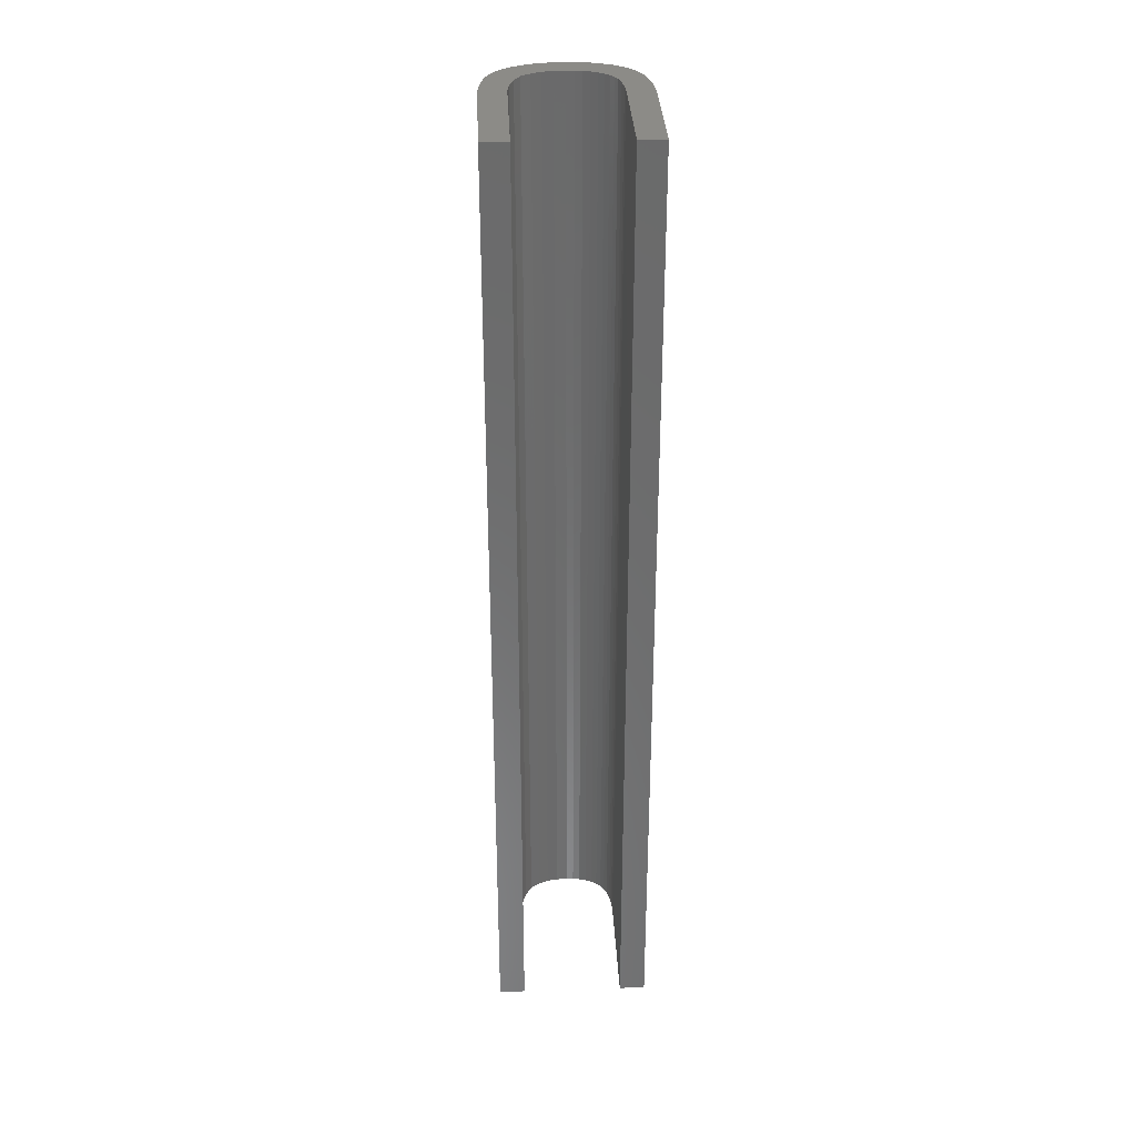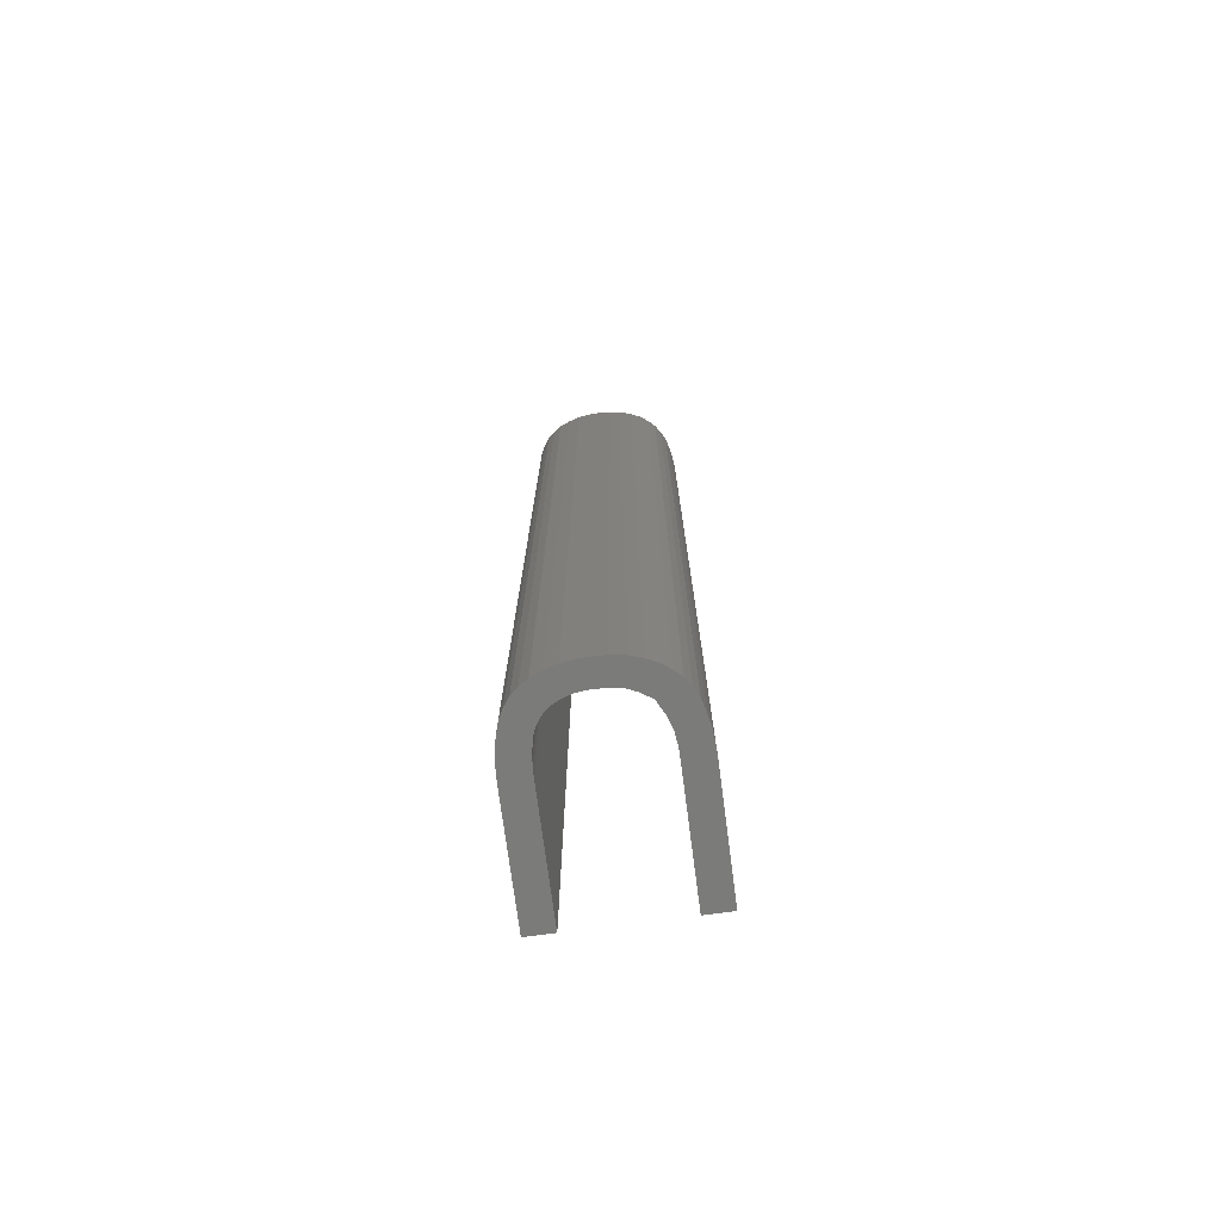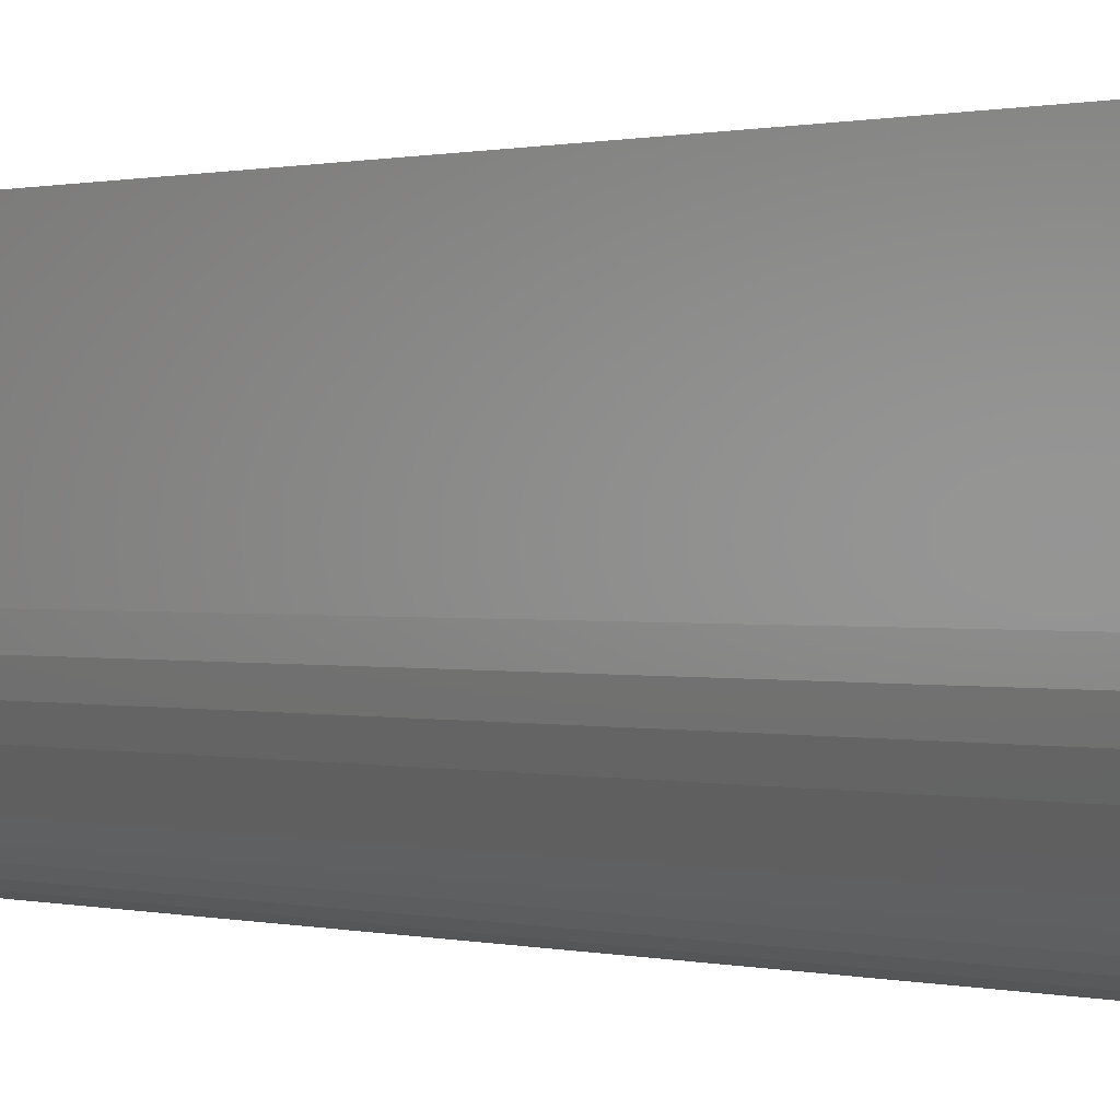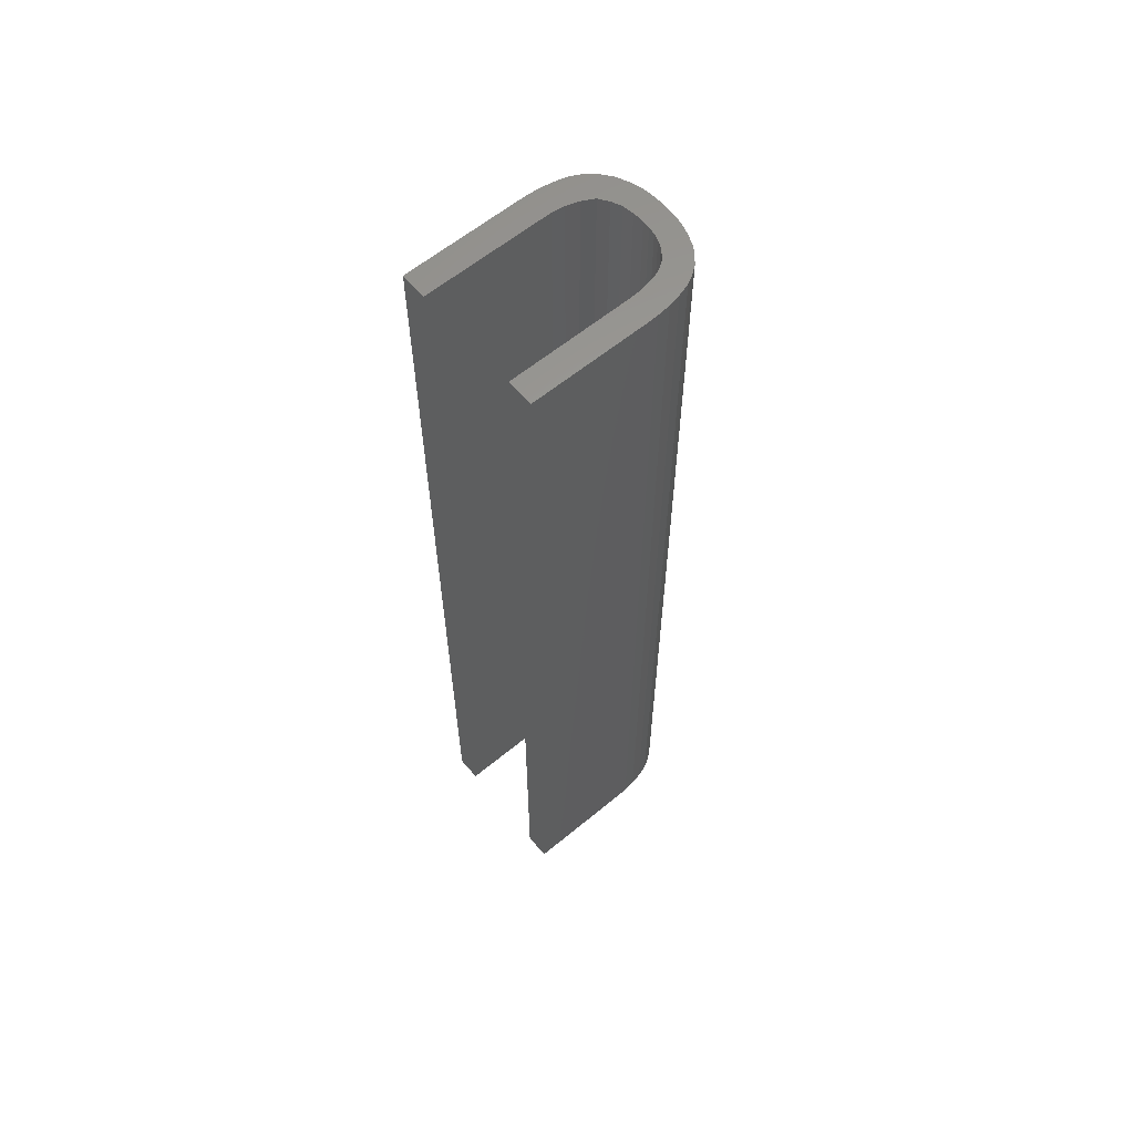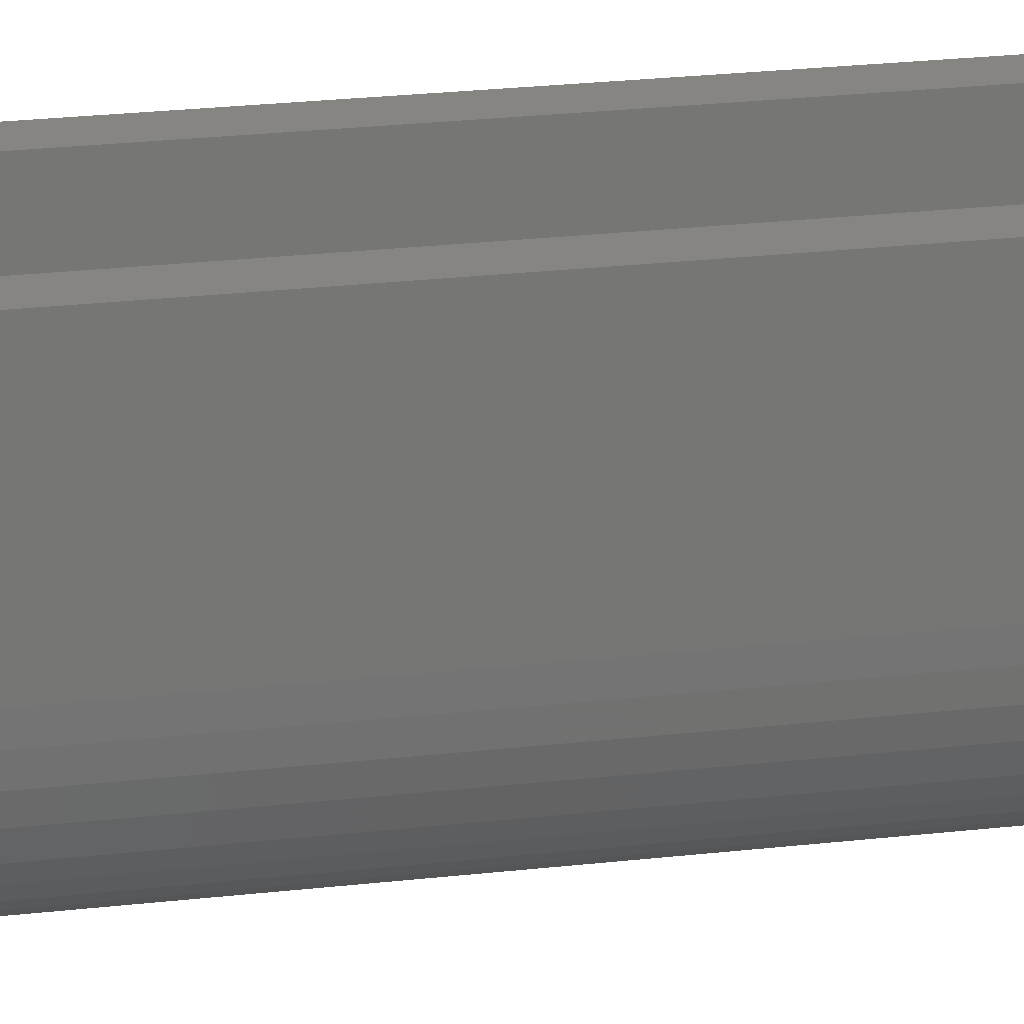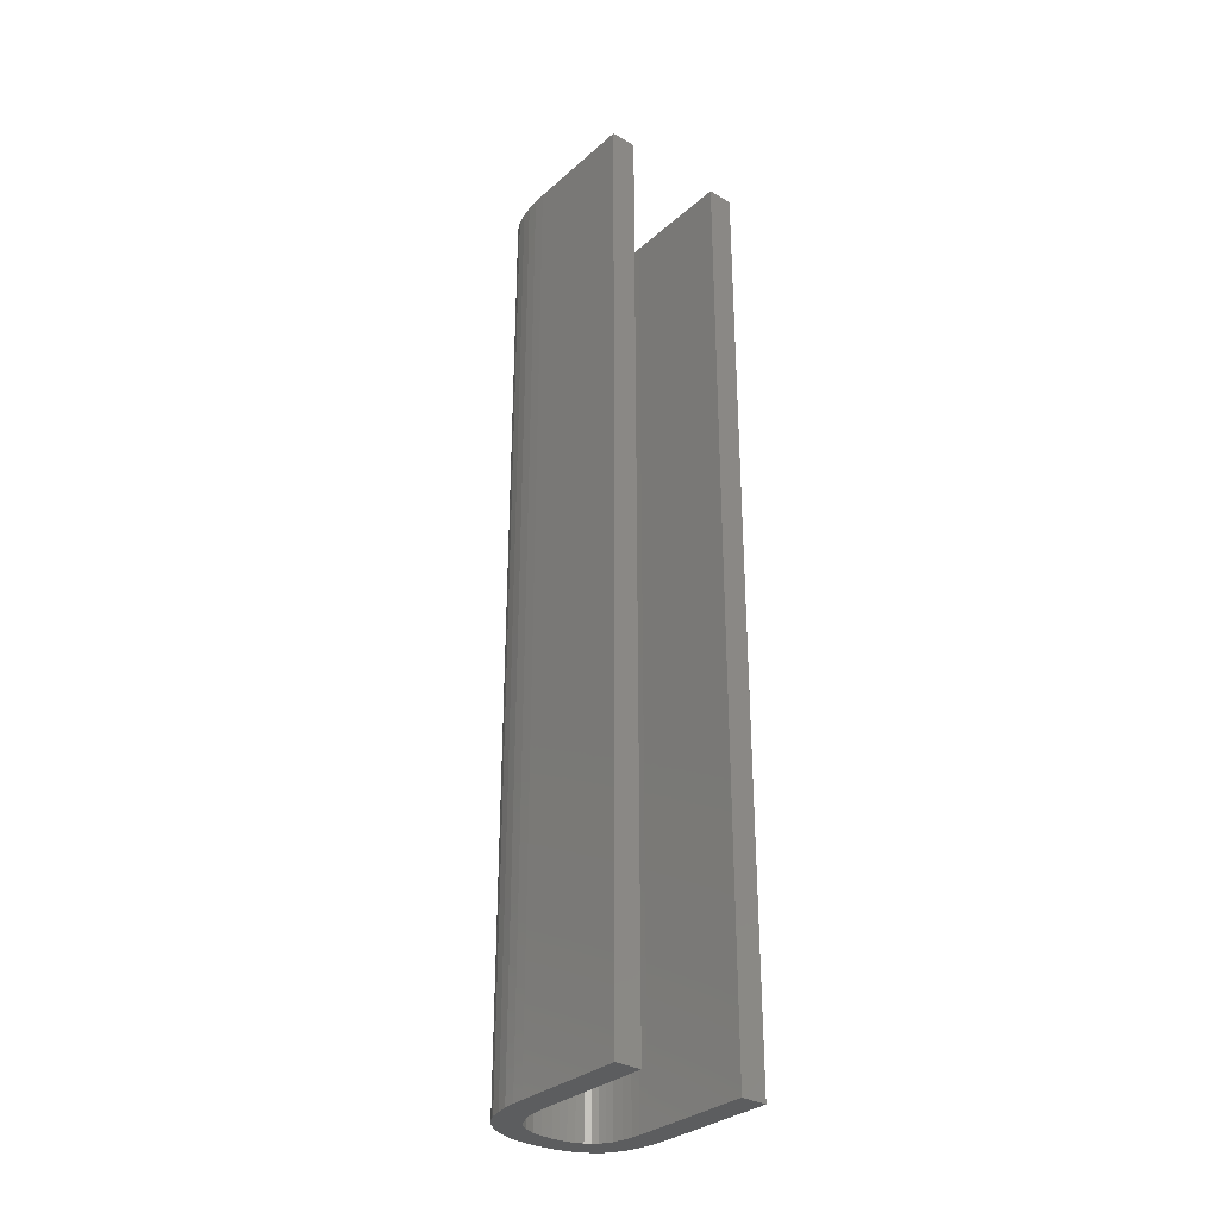
<metadata>
{"format":"stl","ext":"stl","renderer":"f3d","projection":"perspective","resolution":1024,"background":"white","views":[{"elev":32.7,"azim":177.4,"up":"+Z"},{"elev":-74.5,"azim":7.5,"up":"+Z"},{"elev":0.3,"azim":-32.5,"up":"+Y"},{"elev":61.2,"azim":-130.0,"up":"+Z"},{"elev":21.8,"azim":-101.9,"up":"+Y"},{"elev":-31.7,"azim":140.5,"up":"+Z"}]}
</metadata>
<code>
# stl→obj: 190 verts, 376 faces
v 0.06162 0.02276 0.028
v 0.06162 0.02276 0.02333
v 0.06152 0.02259 0.028
v 0.06162 0.02276 0.01867
v 0.06152 0.02259 0.014
v 0.06162 0.02276 0.014
v 0.06168 0.02294 0.01867
v 0.06168 0.02294 0.014
v 0.0617 0.02313 0.01867
v 0.0617 0.02313 0.014
v 0.0617 0.02333 0.014
v 0.0617 0.02313 0.02333
v 0.0617 0.02333 0.028
v 0.0617 0.02313 0.028
v 0.06168 0.02294 0.02333
v 0.06168 0.02294 0.028
v 0.06109 0.0224 0.028
v 0.06109 0.0224 0.02333
v 0.06092 0.0224 0.028
v 0.06109 0.0224 0.01867
v 0.06092 0.0224 0.014
v 0.06109 0.0224 0.014
v 0.06124 0.02243 0.01867
v 0.06124 0.02243 0.014
v 0.06139 0.0225 0.01867
v 0.06139 0.0225 0.014
v 0.06139 0.0225 0.02333
v 0.06139 0.0225 0.028
v 0.06124 0.02243 0.02333
v 0.06124 0.02243 0.028
v 0.0606 0.02245 0.028
v 0.0606 0.02245 0.0252
v 0.0605 0.02249 0.028
v 0.0606 0.02245 0.0224
v 0.0606 0.02245 0.0196
v 0.0607 0.02242 0.0224
v 0.0607 0.02242 0.0196
v 0.06081 0.0224 0.0224
v 0.06081 0.0224 0.0196
v 0.06081 0.0224 0.0168
v 0.06081 0.0224 0.014
v 0.0607 0.02242 0.014
v 0.0607 0.02242 0.028
v 0.0607 0.02242 0.0252
v 0.06081 0.0224 0.028
v 0.06081 0.0224 0.0252
v 0.0607 0.02242 0.0168
v 0.0606 0.02245 0.014
v 0.0606 0.02245 0.0168
v 0.0605 0.02249 0.014
v 0.0603 0.02269 0.028
v 0.0603 0.02269 0.02567
v 0.06026 0.02277 0.028
v 0.0603 0.02269 0.02333
v 0.0603 0.02269 0.021
v 0.06036 0.02261 0.02333
v 0.06036 0.02261 0.021
v 0.06042 0.02255 0.02333
v 0.06042 0.02255 0.021
v 0.06036 0.02261 0.028
v 0.06036 0.02261 0.02567
v 0.06042 0.02255 0.028
v 0.06042 0.02255 0.02567
v 0.06042 0.02255 0.014
v 0.06042 0.02255 0.01633
v 0.06042 0.02255 0.01867
v 0.06036 0.02261 0.01867
v 0.0603 0.02269 0.01867
v 0.06026 0.02277 0.014
v 0.06036 0.02261 0.014
v 0.06036 0.02261 0.01633
v 0.0603 0.02269 0.014
v 0.0603 0.02269 0.01633
v 0.06019 0.02319 0.028
v 0.06019 0.02319 0.0245
v 0.06019 0.02333 0.028
v 0.06019 0.02319 0.021
v 0.06019 0.02333 0.014
v 0.06019 0.02319 0.0175
v 0.06019 0.02319 0.014
v 0.0602 0.02304 0.0175
v 0.0602 0.02304 0.014
v 0.06023 0.02291 0.0175
v 0.06023 0.02291 0.014
v 0.06023 0.02291 0.021
v 0.06023 0.02291 0.0245
v 0.06023 0.02291 0.028
v 0.0602 0.02304 0.0245
v 0.0602 0.02304 0.028
v 0.0602 0.02304 0.021
v 0.06019 0.025 0.028
v 0.06019 0.025 0.014
v 0.05981 0.025 0.028
v 0.05981 0.025 0.014
v 0.05981 0.02332 0.028
v 0.05981 0.02332 0.014
v 0.05986 0.02278 0.028
v 0.05986 0.02278 0.02333
v 0.05992 0.0226 0.028
v 0.05986 0.02278 0.01867
v 0.05992 0.0226 0.014
v 0.05986 0.02278 0.014
v 0.05983 0.02296 0.01867
v 0.05983 0.02296 0.014
v 0.05981 0.02314 0.01867
v 0.05981 0.02314 0.014
v 0.05981 0.02314 0.02333
v 0.05981 0.02314 0.028
v 0.05983 0.02296 0.02333
v 0.05983 0.02296 0.028
v 0.06017 0.02227 0.028
v 0.06017 0.02227 0.0245
v 0.06029 0.02219 0.028
v 0.06017 0.02227 0.021
v 0.06029 0.02219 0.014
v 0.06017 0.02227 0.0175
v 0.06017 0.02227 0.014
v 0.06007 0.02236 0.0175
v 0.06007 0.02236 0.014
v 0.05998 0.02247 0.0175
v 0.05998 0.02247 0.014
v 0.05998 0.02247 0.021
v 0.05998 0.02247 0.0245
v 0.05998 0.02247 0.028
v 0.06007 0.02236 0.0245
v 0.06007 0.02236 0.028
v 0.06007 0.02236 0.021
v 0.06078 0.02206 0.028
v 0.06078 0.02206 0.02333
v 0.06095 0.02205 0.028
v 0.06078 0.02206 0.01867
v 0.06095 0.02205 0.014
v 0.06078 0.02206 0.014
v 0.06061 0.02208 0.01867
v 0.06061 0.02208 0.014
v 0.06045 0.02213 0.01867
v 0.06045 0.02213 0.014
v 0.06045 0.02213 0.02333
v 0.06045 0.02213 0.028
v 0.06061 0.02208 0.02333
v 0.06061 0.02208 0.028
v 0.06147 0.02214 0.028
v 0.06147 0.02214 0.02333
v 0.06163 0.02221 0.028
v 0.06147 0.02214 0.01867
v 0.06163 0.02221 0.014
v 0.06147 0.02214 0.014
v 0.0613 0.02208 0.01867
v 0.0613 0.02208 0.014
v 0.06113 0.02206 0.01867
v 0.06113 0.02206 0.014
v 0.06113 0.02206 0.02333
v 0.06113 0.02206 0.028
v 0.0613 0.02208 0.02333
v 0.0613 0.02208 0.028
v 0.06192 0.02251 0.028
v 0.06192 0.02251 0.0245
v 0.06199 0.02263 0.028
v 0.06192 0.02251 0.021
v 0.06199 0.02263 0.014
v 0.06192 0.02251 0.0175
v 0.06192 0.02251 0.014
v 0.06184 0.02239 0.0175
v 0.06184 0.02239 0.014
v 0.06174 0.0223 0.0175
v 0.06174 0.0223 0.014
v 0.06174 0.0223 0.021
v 0.06174 0.0223 0.0245
v 0.06174 0.0223 0.028
v 0.06184 0.02239 0.0245
v 0.06184 0.02239 0.028
v 0.06184 0.02239 0.021
v 0.06208 0.02315 0.028
v 0.06208 0.02315 0.02333
v 0.06209 0.02332 0.028
v 0.06208 0.02315 0.01867
v 0.06209 0.02332 0.014
v 0.06208 0.02315 0.014
v 0.06207 0.02297 0.01867
v 0.06207 0.02297 0.014
v 0.06203 0.0228 0.01867
v 0.06203 0.0228 0.014
v 0.06203 0.0228 0.02333
v 0.06203 0.0228 0.028
v 0.06207 0.02297 0.02333
v 0.06207 0.02297 0.028
v 0.06209 0.025 0.028
v 0.06209 0.025 0.014
v 0.0617 0.025 0.028
v 0.0617 0.025 0.014
f 1 2 3
f 3 2 4
f 3 4 5
f 5 4 6
f 6 4 7
f 6 7 8
f 8 7 9
f 8 9 10
f 10 9 11
f 11 9 12
f 11 12 13
f 13 12 14
f 14 12 15
f 14 15 16
f 16 15 2
f 16 2 1
f 4 2 15
f 9 7 12
f 12 7 15
f 7 4 15
f 17 18 19
f 19 18 20
f 19 20 21
f 21 20 22
f 22 20 23
f 22 23 24
f 24 23 25
f 24 25 26
f 26 25 5
f 5 25 27
f 5 27 3
f 3 27 28
f 28 27 29
f 28 29 30
f 30 29 18
f 30 18 17
f 20 18 29
f 25 23 27
f 27 23 29
f 23 20 29
f 31 32 33
f 33 32 34
f 33 34 35
f 35 34 36
f 35 36 37
f 37 36 38
f 37 38 39
f 39 38 21
f 39 21 40
f 40 21 41
f 40 41 42
f 31 43 32
f 32 43 44
f 32 44 34
f 34 44 36
f 43 45 44
f 44 45 46
f 44 46 36
f 36 46 38
f 45 19 46
f 46 19 38
f 19 21 38
f 40 42 47
f 47 42 48
f 47 48 49
f 49 48 50
f 49 50 35
f 35 50 33
f 39 40 47
f 35 37 49
f 49 37 47
f 37 39 47
f 51 52 53
f 53 52 54
f 53 54 55
f 55 54 56
f 55 56 57
f 57 56 58
f 57 58 59
f 59 58 33
f 59 33 50
f 51 60 52
f 52 60 61
f 52 61 54
f 54 61 56
f 60 62 61
f 61 62 63
f 61 63 56
f 56 63 58
f 62 33 63
f 63 33 58
f 64 65 50
f 50 65 66
f 50 66 59
f 59 66 67
f 59 67 57
f 57 67 68
f 57 68 55
f 55 68 69
f 55 69 53
f 64 70 65
f 65 70 71
f 65 71 66
f 66 71 67
f 70 72 71
f 71 72 73
f 71 73 67
f 67 73 68
f 72 69 73
f 73 69 68
f 74 75 76
f 76 75 77
f 76 77 78
f 78 77 79
f 78 79 80
f 80 79 81
f 80 81 82
f 82 81 83
f 82 83 84
f 84 83 69
f 69 83 85
f 69 85 53
f 53 85 86
f 53 86 87
f 87 86 88
f 87 88 89
f 89 88 75
f 89 75 74
f 77 75 88
f 88 86 90
f 90 86 85
f 90 85 81
f 81 85 83
f 90 81 79
f 79 77 90
f 90 77 88
f 91 76 92
f 92 76 78
f 93 91 94
f 94 91 92
f 95 93 96
f 96 93 94
f 97 98 99
f 99 98 100
f 99 100 101
f 101 100 102
f 102 100 103
f 102 103 104
f 104 103 105
f 104 105 106
f 106 105 96
f 96 105 107
f 96 107 95
f 95 107 108
f 108 107 109
f 108 109 110
f 110 109 98
f 110 98 97
f 100 98 109
f 105 103 107
f 107 103 109
f 103 100 109
f 111 112 113
f 113 112 114
f 113 114 115
f 115 114 116
f 115 116 117
f 117 116 118
f 117 118 119
f 119 118 120
f 119 120 121
f 121 120 101
f 101 120 122
f 101 122 99
f 99 122 123
f 99 123 124
f 124 123 125
f 124 125 126
f 126 125 112
f 126 112 111
f 114 112 125
f 125 123 127
f 127 123 122
f 127 122 118
f 118 122 120
f 127 118 116
f 116 114 127
f 127 114 125
f 128 129 130
f 130 129 131
f 130 131 132
f 132 131 133
f 133 131 134
f 133 134 135
f 135 134 136
f 135 136 137
f 137 136 115
f 115 136 138
f 115 138 113
f 113 138 139
f 139 138 140
f 139 140 141
f 141 140 129
f 141 129 128
f 131 129 140
f 136 134 138
f 138 134 140
f 134 131 140
f 142 143 144
f 144 143 145
f 144 145 146
f 146 145 147
f 147 145 148
f 147 148 149
f 149 148 150
f 149 150 151
f 151 150 132
f 132 150 152
f 132 152 130
f 130 152 153
f 153 152 154
f 153 154 155
f 155 154 143
f 155 143 142
f 145 143 154
f 150 148 152
f 152 148 154
f 148 145 154
f 156 157 158
f 158 157 159
f 158 159 160
f 160 159 161
f 160 161 162
f 162 161 163
f 162 163 164
f 164 163 165
f 164 165 166
f 166 165 146
f 146 165 167
f 146 167 144
f 144 167 168
f 144 168 169
f 169 168 170
f 169 170 171
f 171 170 157
f 171 157 156
f 159 157 170
f 170 168 172
f 172 168 167
f 172 167 163
f 163 167 165
f 172 163 161
f 161 159 172
f 172 159 170
f 173 174 175
f 175 174 176
f 175 176 177
f 177 176 178
f 178 176 179
f 178 179 180
f 180 179 181
f 180 181 182
f 182 181 160
f 160 181 183
f 160 183 158
f 158 183 184
f 184 183 185
f 184 185 186
f 186 185 174
f 186 174 173
f 176 174 185
f 181 179 183
f 183 179 185
f 179 176 185
f 187 175 188
f 188 175 177
f 189 187 190
f 190 187 188
f 13 189 11
f 11 189 190
f 189 13 187
f 187 13 175
f 175 13 173
f 173 13 14
f 173 14 186
f 186 14 16
f 186 16 184
f 184 16 158
f 158 16 1
f 158 1 156
f 156 1 171
f 171 1 3
f 171 3 169
f 169 3 144
f 144 3 28
f 144 28 142
f 142 28 30
f 142 30 155
f 155 30 153
f 153 30 17
f 153 17 130
f 130 17 19
f 130 19 128
f 128 19 45
f 128 45 43
f 128 43 141
f 141 43 31
f 141 31 139
f 139 31 33
f 139 33 113
f 113 33 62
f 113 62 111
f 111 62 60
f 111 60 126
f 126 60 51
f 126 51 124
f 124 51 53
f 124 53 99
f 99 53 87
f 99 87 97
f 97 87 89
f 97 89 110
f 110 89 108
f 108 89 74
f 108 74 95
f 95 74 76
f 95 76 93
f 93 76 91
f 190 188 11
f 11 188 177
f 11 177 178
f 11 178 10
f 10 178 180
f 10 180 8
f 8 180 182
f 8 182 160
f 8 160 6
f 6 160 162
f 6 162 164
f 6 164 5
f 5 164 166
f 5 166 146
f 5 146 26
f 26 146 147
f 26 147 24
f 24 147 149
f 24 149 151
f 24 151 22
f 22 151 132
f 22 132 21
f 21 132 133
f 21 133 41
f 41 133 42
f 42 133 135
f 42 135 48
f 48 135 137
f 48 137 50
f 50 137 115
f 50 115 64
f 64 115 117
f 64 117 70
f 70 117 119
f 70 119 72
f 72 119 121
f 72 121 69
f 69 121 101
f 69 101 84
f 84 101 102
f 84 102 82
f 82 102 104
f 82 104 106
f 82 106 80
f 80 106 96
f 80 96 78
f 78 96 94
f 78 94 92

</code>
